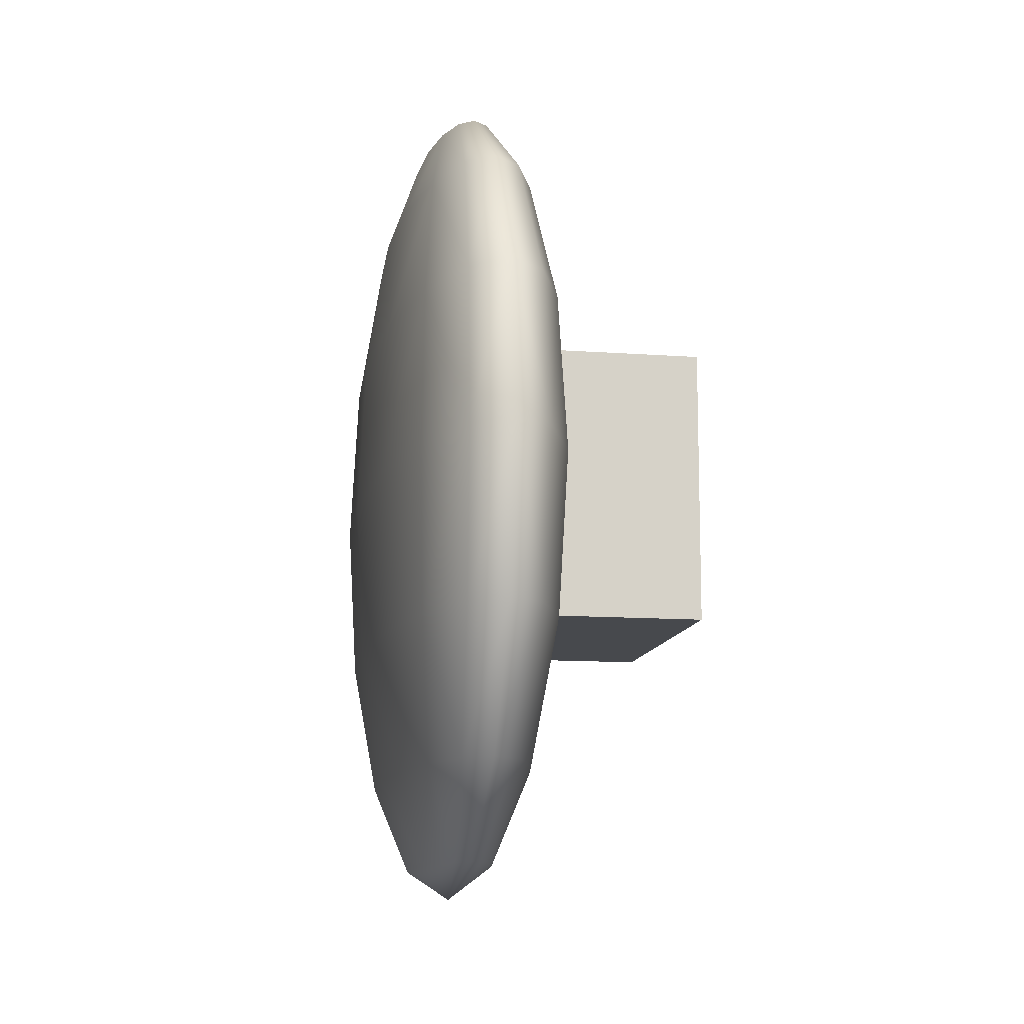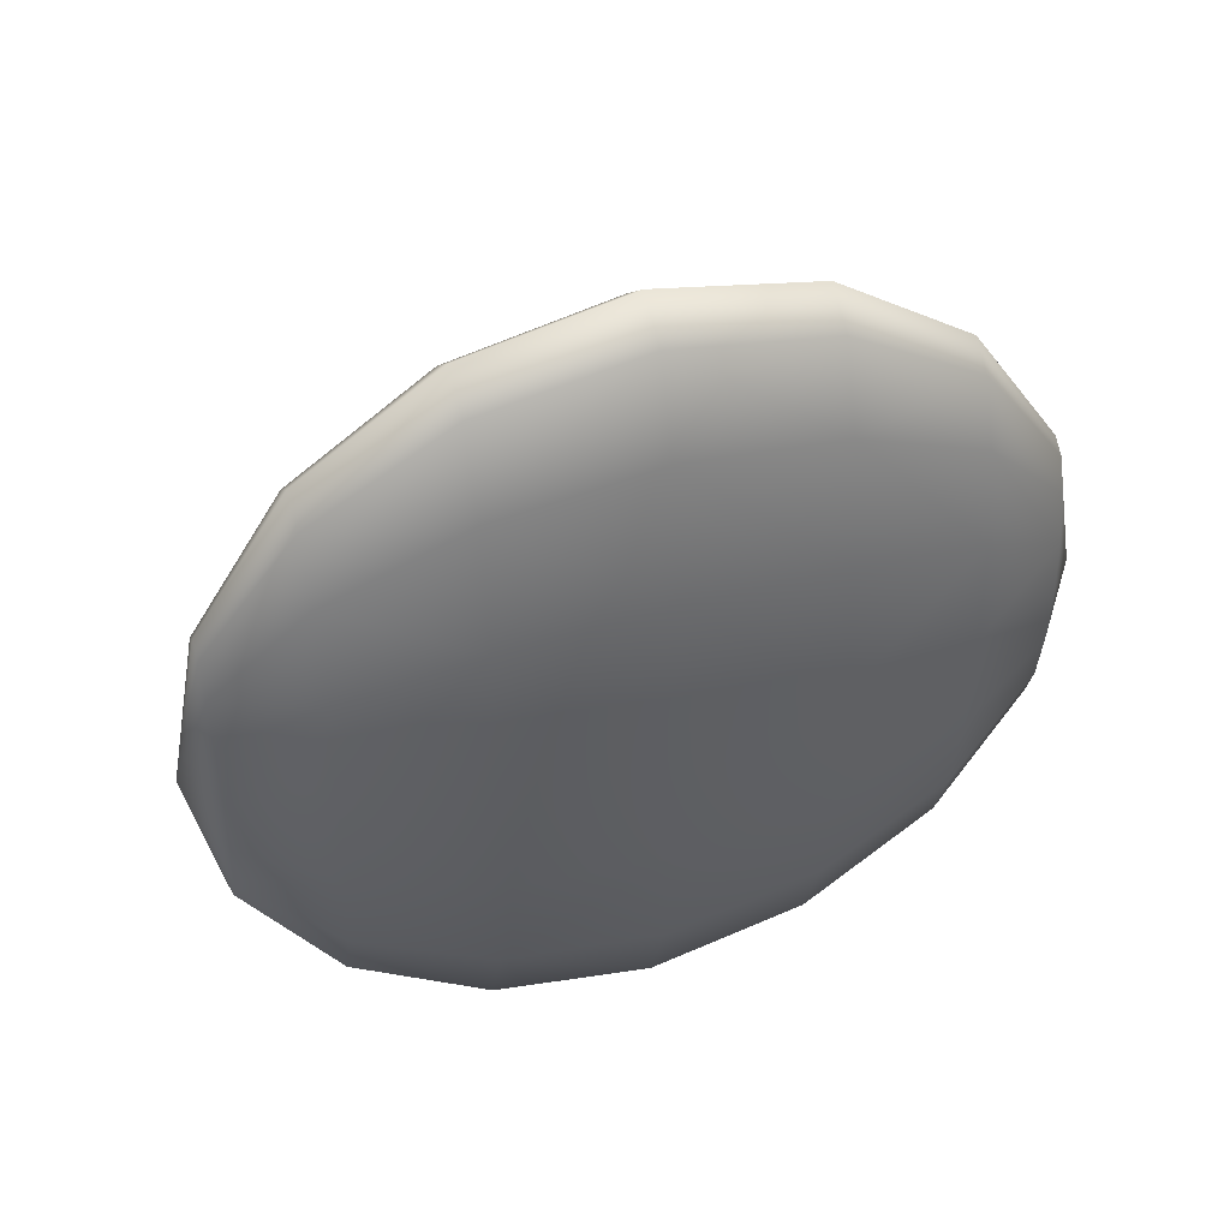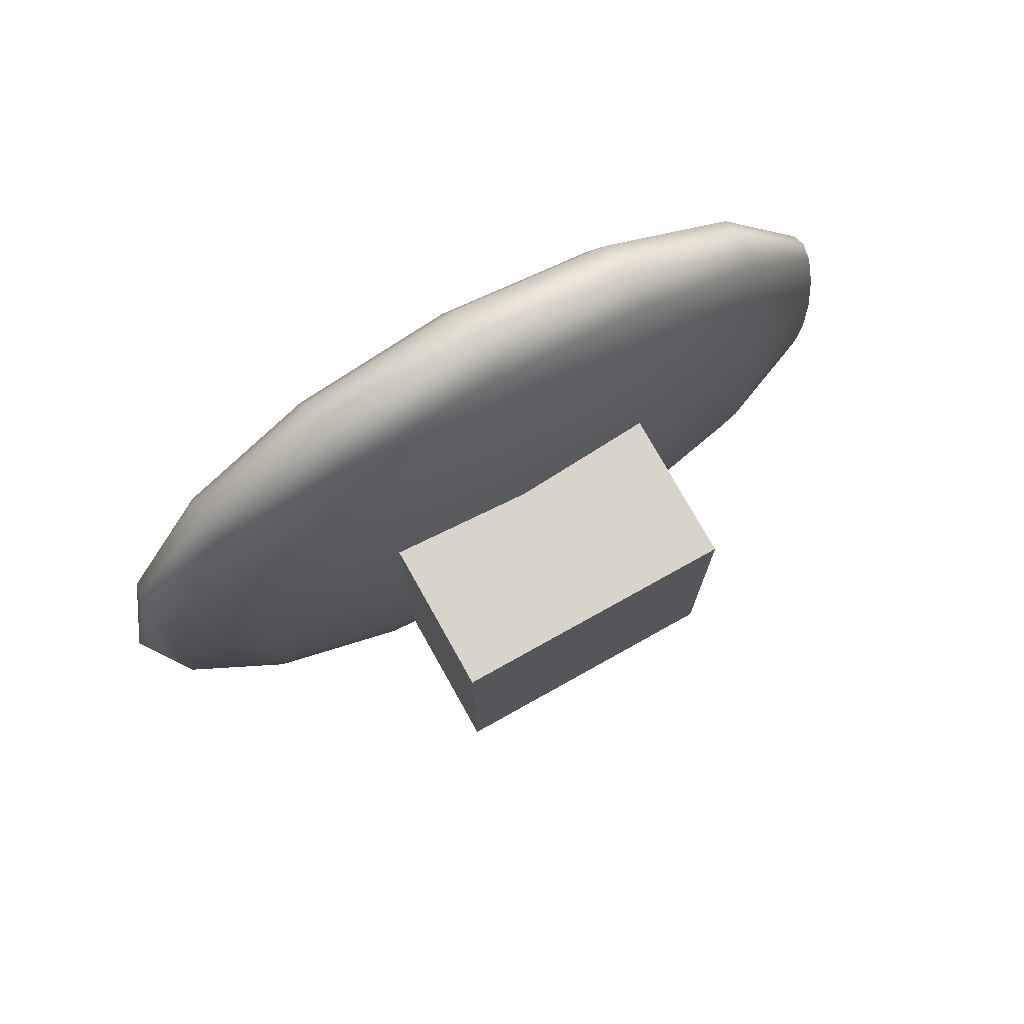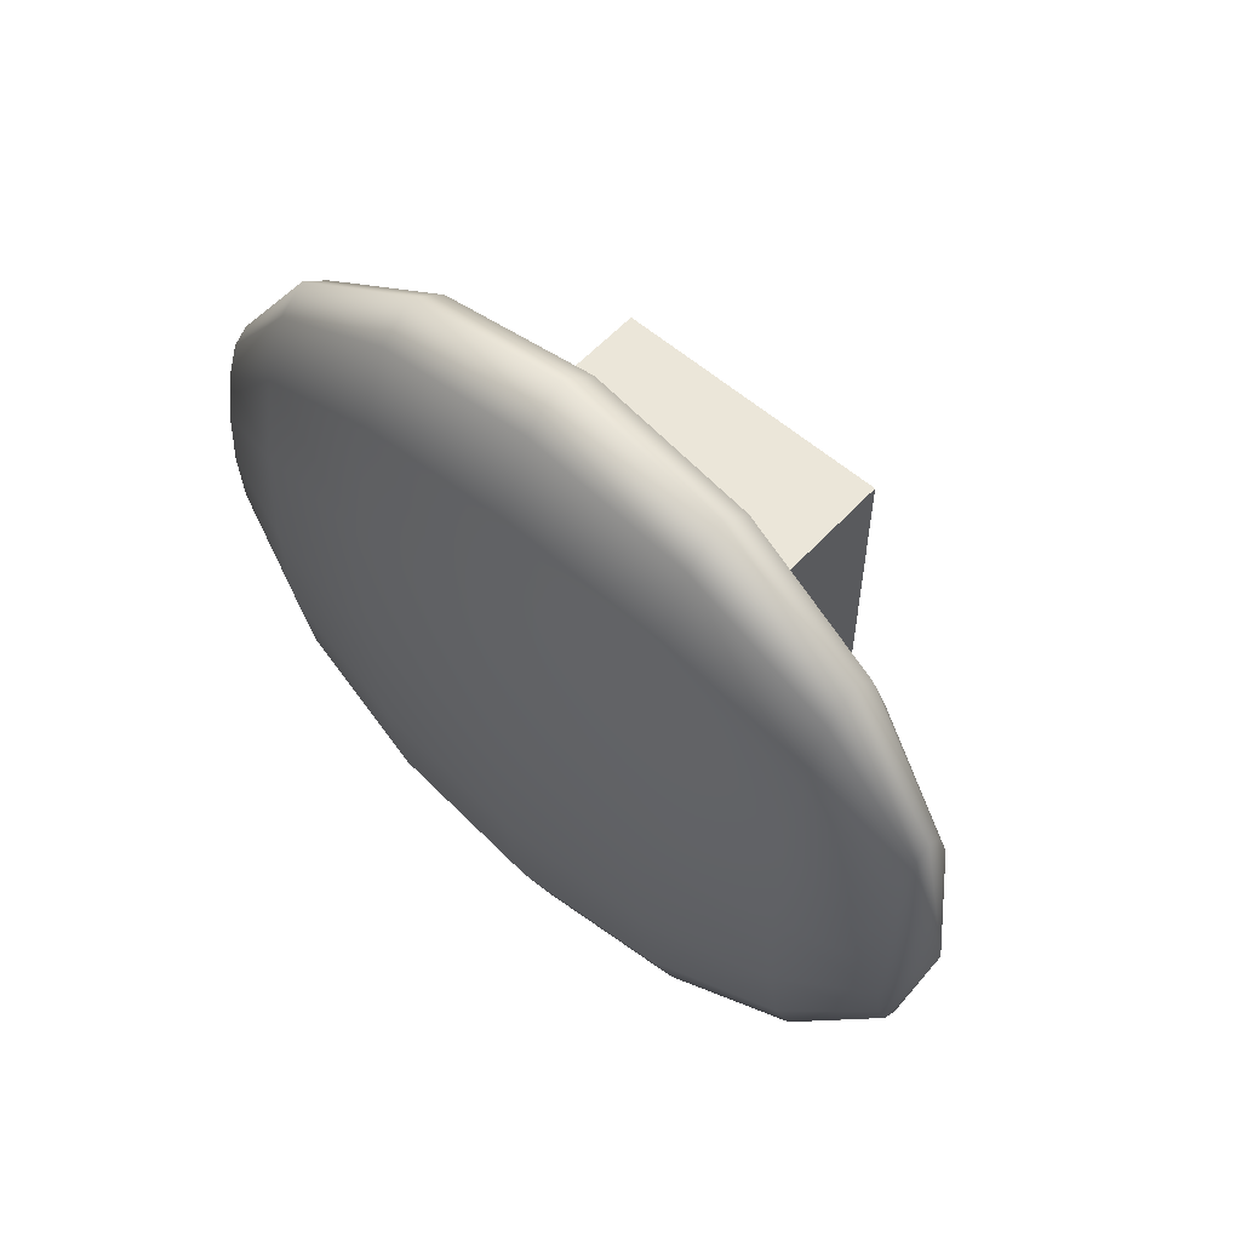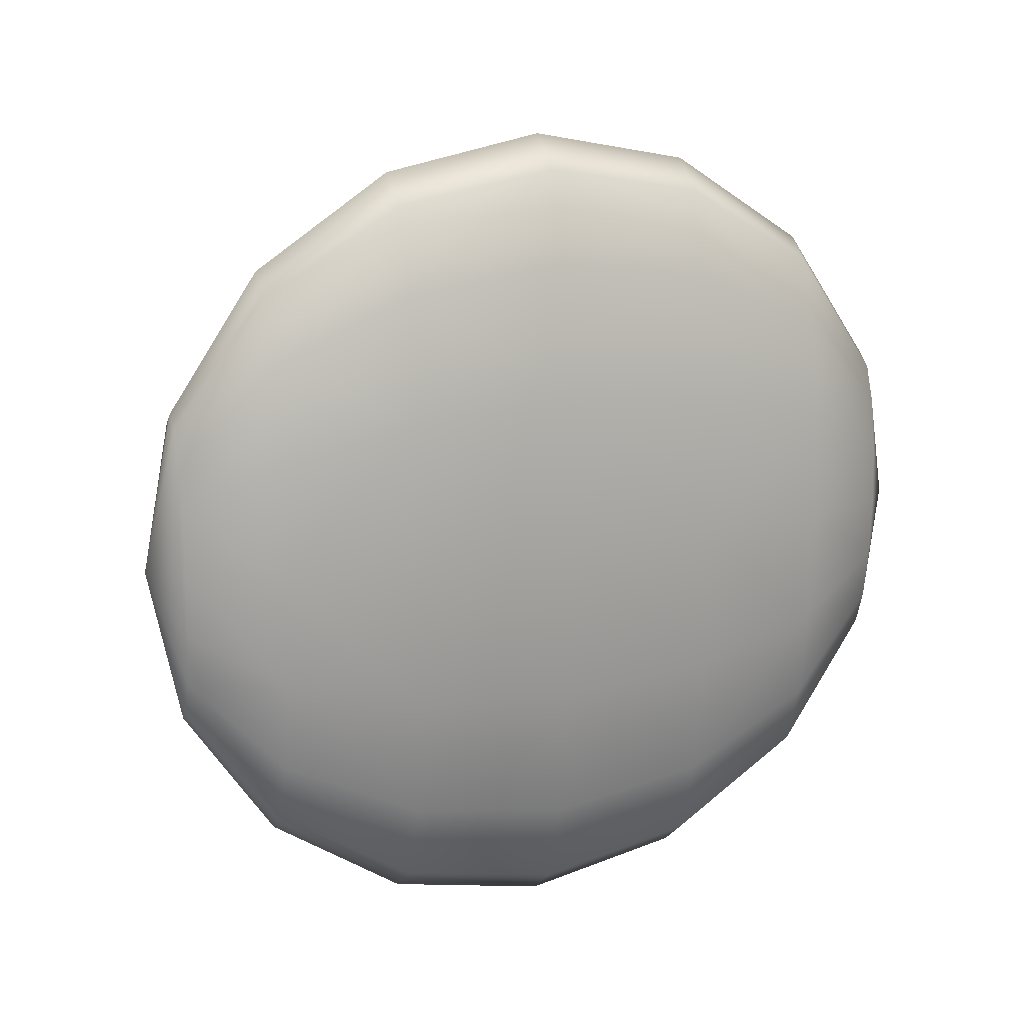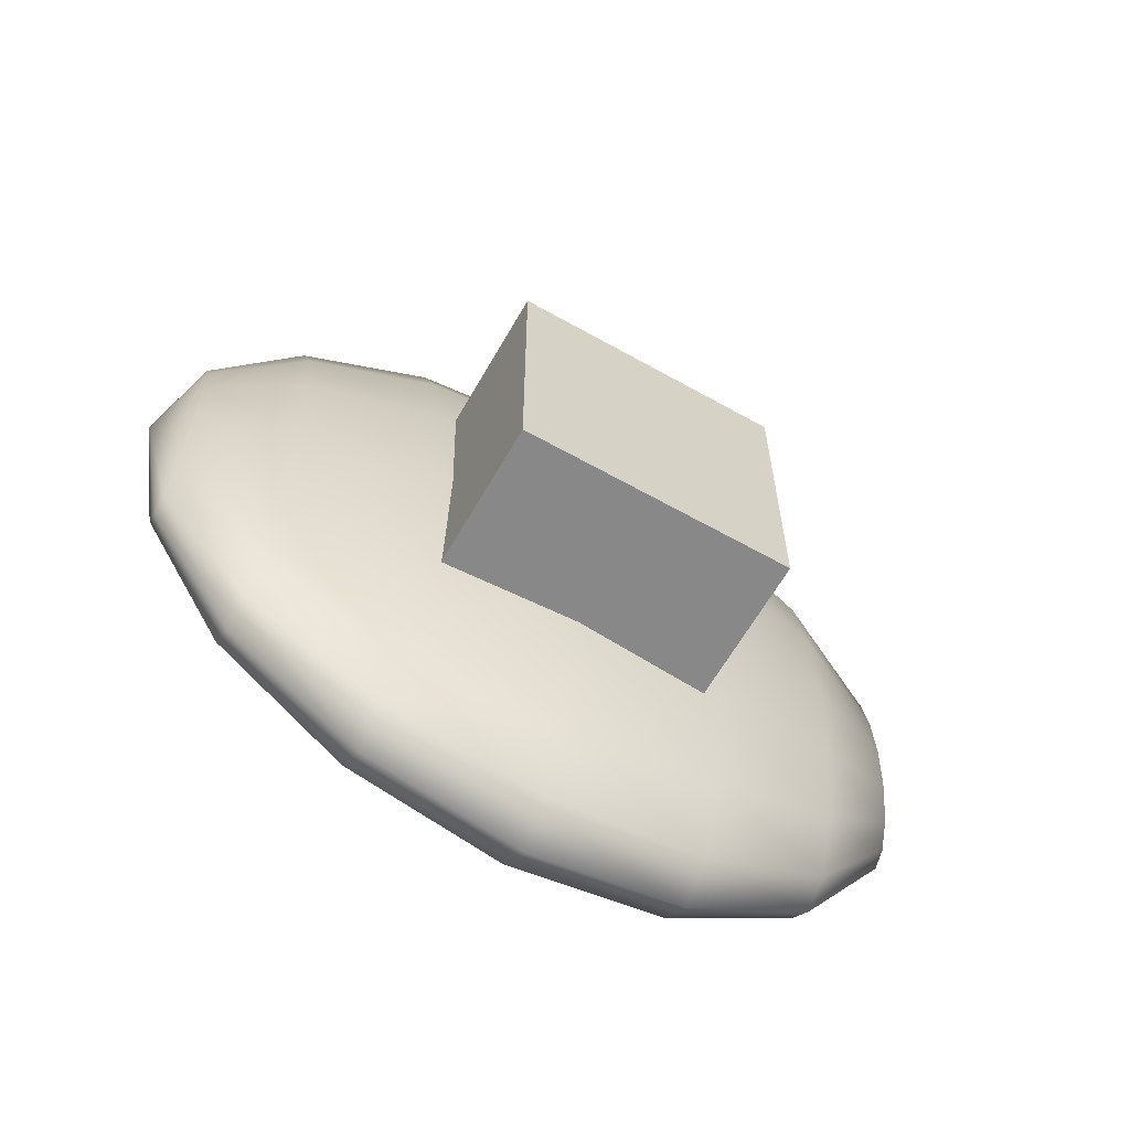
<metadata>
{"format":"obj","ext":"obj","renderer":"f3d","projection":"perspective","resolution":1024,"background":"white","views":[{"elev":-12.0,"azim":170.0,"up":"+Z"},{"elev":44.1,"azim":70.7,"up":"+Y"},{"elev":75.4,"azim":-119.2,"up":"+Y"},{"elev":57.4,"azim":132.0,"up":"+Y"},{"elev":16.0,"azim":68.2,"up":"+Y"},{"elev":-62.8,"azim":-119.7,"up":"+Y"}]}
</metadata>
<code>
o r_elbow
v 0.5073 0.01623 -1.789
v 0.6617 0.2783 -1.652
v 0.6745 0.01625 -1.652
v 0.7927 0.5005 -1.26
v 0.8162 0.01626 -1.26
v 0.8801 0.6489 -0.674
v 0.9109 0.01627 -0.674
v 0.9109 0.701 0.0173
v 0.9441 0.01627 0.0173
v 0.8801 0.6489 0.7086
v 0.9109 0.01627 0.7086
v 0.7927 0.5005 1.295
v 0.8162 0.01626 1.295
v 0.6617 0.2783 1.686
v 0.6745 0.01625 1.686
v 0.5073 0.01623 1.824
v 0.6255 0.5004 1.686
v 0.7257 0.9109 1.295
v 0.7927 1.185 0.7086
v 0.8162 1.282 0.0173
v 0.7927 1.185 -0.674
v 0.7257 0.9109 -1.26
v 0.6255 0.5004 -1.652
v 0.5713 0.6489 -1.652
v 0.6255 1.185 -1.26
v 0.6617 1.544 -0.674
v 0.6744 1.669 0.0173
v 0.6617 1.544 0.7086
v 0.6255 1.185 1.295
v 0.5713 0.6489 1.686
v 0.5073 0.701 1.686
v 0.5073 1.281 1.295
v 0.5073 1.669 0.7086
v 0.5073 1.806 0.0173
v 0.5073 1.669 -0.674
v 0.5073 1.281 -1.26
v 0.5073 0.701 -1.652
v 0.4433 0.6489 -1.652
v 0.3891 1.185 -1.26
v 0.3528 1.544 -0.674
v 0.3401 1.669 0.0173
v 0.3528 1.544 0.7086
v 0.3891 1.185 1.295
v 0.4433 0.6489 1.686
v 0.3891 0.5004 1.686
v 0.2889 0.9109 1.295
v 0.2219 1.185 0.7086
v 0.1984 1.281 0.0173
v 0.2219 1.185 -0.674
v 0.2889 0.9109 -1.26
v 0.3891 0.5004 -1.652
v 0.3528 0.2783 -1.652
v 0.2219 0.5004 -1.26
v 0.1344 0.6488 -0.674
v 0.1037 0.701 0.0173
v 0.1344 0.6488 0.7086
v 0.2219 0.5004 1.295
v 0.3528 0.2783 1.686
v 0.3401 0.01622 1.686
v 0.1984 0.01621 1.295
v 0.1037 0.0162 0.7086
v 0.07045 0.0162 0.0173
v 0.1037 0.0162 -0.674
v 0.1984 0.01621 -1.26
v 0.3401 0.01622 -1.652
v 0.3528 -0.2458 -1.652
v 0.2219 -0.468 -1.26
v 0.1344 -0.6164 -0.674
v 0.1037 -0.6686 0.0173
v 0.1344 -0.6164 0.7086
v 0.2219 -0.468 1.295
v 0.3528 -0.2458 1.686
v 0.3891 -0.468 1.686
v 0.2889 -0.8785 1.295
v 0.2219 -1.153 0.7086
v 0.1984 -1.249 0.0173
v 0.2219 -1.153 -0.674
v 0.2889 -0.8785 -1.26
v 0.3891 -0.468 -1.652
v 0.4433 -0.6164 -1.652
v 0.3891 -1.153 -1.26
v 0.3528 -1.511 -0.674
v 0.3401 -1.637 0.0173
v 0.3528 -1.511 0.7086
v 0.3891 -1.153 1.295
v 0.4433 -0.6164 1.686
v 0.5073 -0.6685 1.686
v 0.5073 -1.249 1.295
v 0.5073 -1.637 0.7086
v 0.5073 -1.773 0.0173
v 0.5073 -1.637 -0.674
v 0.5073 -1.249 -1.26
v 0.5073 -0.6685 -1.652
v 0.5713 -0.6164 -1.652
v 0.6255 -1.153 -1.26
v 0.6617 -1.511 -0.674
v 0.6745 -1.637 0.0173
v 0.6617 -1.511 0.7086
v 0.6255 -1.153 1.295
v 0.5713 -0.6164 1.686
v 0.6255 -0.468 1.686
v 0.7257 -0.8784 1.295
v 0.7927 -1.153 0.7086
v 0.8162 -1.249 0.0173
v 0.7927 -1.153 -0.674
v 0.7257 -0.8784 -1.26
v 0.6255 -0.468 -1.652
v 0.6617 -0.2458 -1.652
v 0.7927 -0.4679 -1.26
v 0.8802 -0.6164 -0.674
v 0.9109 -0.6685 0.0173
v 0.8802 -0.6164 0.7086
v 0.7927 -0.4679 1.295
v 0.6617 -0.2458 1.686
v 0.6484 0.6995 -0.5854
v 0.6484 -0.667 -0.5854
v -0.5176 -0.6671 -0.5854
v -0.5176 0.6994 -0.5854
v 0.6484 0.6995 0.62
v -0.5176 0.6994 0.62
v -0.5176 -0.6671 0.62
v 0.6484 -0.667 0.62
f 115 118 117 116
f 119 122 121 120
f 116 117 121 122
f 117 118 120 121
f 119 120 118 115
f 5 4 2 3
f 7 6 4 5
f 7 9 8 6
f 11 10 8 9
f 13 12 10 11
f 13 15 14 12
f 15 16 14
f 14 16 17
f 12 14 17 18
f 10 12 18 19
f 8 10 19 20
f 6 8 20 21
f 4 6 21 22
f 2 4 22 23
f 1 2 23
f 23 24 1
f 22 25 24 23
f 21 26 25 22
f 21 20 27 26
f 19 28 27 20
f 18 29 28 19
f 17 30 29 18
f 16 30 17
f 30 16 31
f 29 30 31 32
f 28 29 32 33
f 27 28 33 34
f 26 27 34 35
f 25 26 35 36
f 24 25 36 37
f 1 24 37
f 37 38 1
f 37 36 39 38
f 36 35 40 39
f 34 41 40 35
f 33 42 41 34
f 33 32 43 42
f 32 31 44 43
f 31 16 44
f 44 16 45
f 43 44 45 46
f 42 43 46 47
f 41 42 47 48
f 40 41 48 49
f 39 40 49 50
f 38 39 50 51
f 1 38 51
f 51 52 1
f 50 53 52 51
f 50 49 54 53
f 48 55 54 49
f 48 47 56 55
f 47 46 57 56
f 46 45 58 57
f 45 16 58
f 58 16 59
f 57 58 59 60
f 56 57 60 61
f 55 56 61 62
f 54 55 62 63
f 53 54 63 64
f 52 53 64 65
f 1 52 65
f 65 66 1
f 64 67 66 65
f 63 68 67 64
f 63 62 69 68
f 61 70 69 62
f 61 60 71 70
f 59 72 71 60
f 16 72 59
f 72 16 73
f 71 72 73 74
f 70 71 74 75
f 69 70 75 76
f 68 69 76 77
f 67 68 77 78
f 66 67 78 79
f 1 66 79
f 79 80 1
f 78 81 80 79
f 77 82 81 78
f 76 83 82 77
f 76 75 84 83
f 75 74 85 84
f 74 73 86 85
f 73 16 86
f 86 16 87
f 85 86 87 88
f 84 85 88 89
f 83 84 89 90
f 82 83 90 91
f 81 82 91 92
f 80 81 92 93
f 1 80 93
f 93 94 1
f 93 92 95 94
f 92 91 96 95
f 91 90 97 96
f 89 98 97 90
f 89 88 99 98
f 88 87 100 99
f 16 100 87
f 100 16 101
f 99 100 101 102
f 98 99 102 103
f 97 98 103 104
f 96 97 104 105
f 95 96 105 106
f 94 95 106 107
f 1 94 107
f 1 107 108
f 107 106 109 108
f 105 110 109 106
f 105 104 111 110
f 103 112 111 104
f 103 102 113 112
f 101 114 113 102
f 16 114 101
f 114 16 15
f 113 114 15 13
f 112 113 13 11
f 111 112 11 9
f 110 111 9 7
f 109 110 7 5
f 108 109 5 3
f 1 108 3
f 3 2 1

</code>
